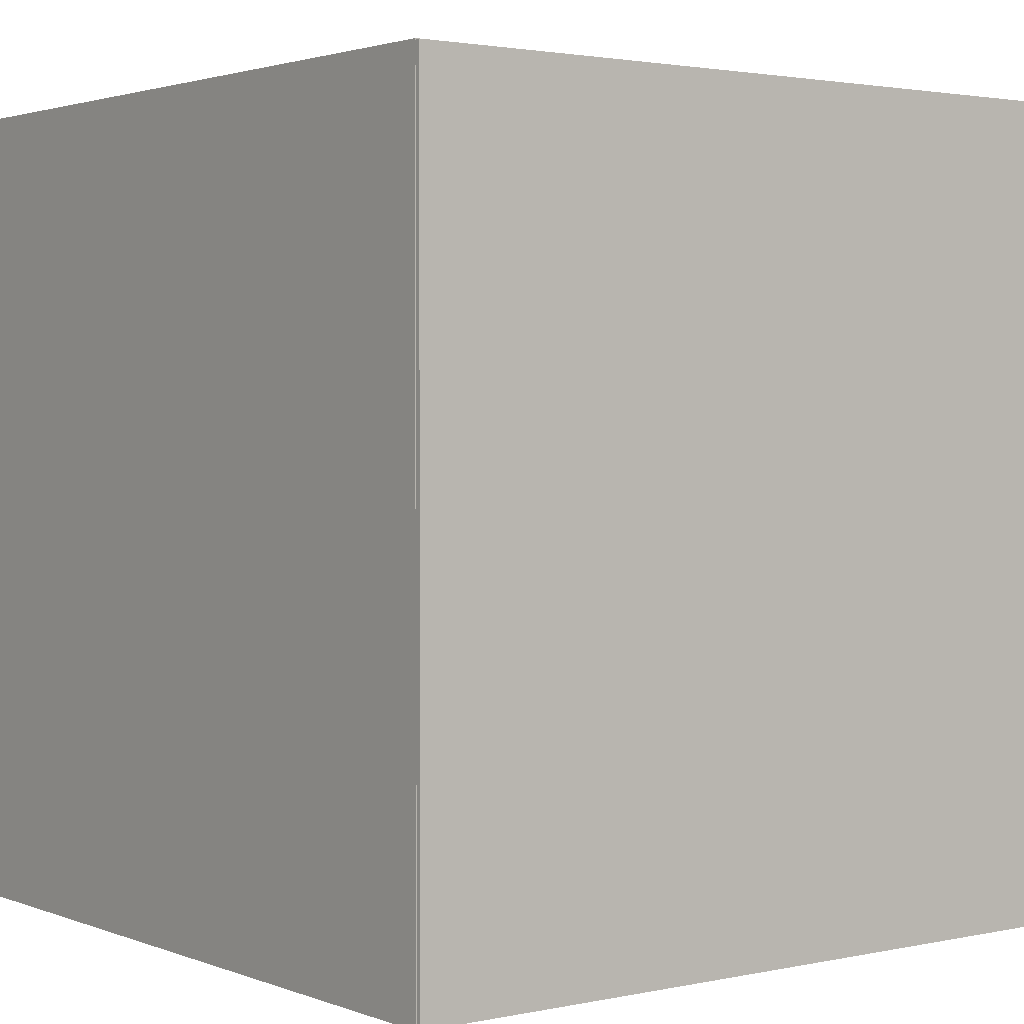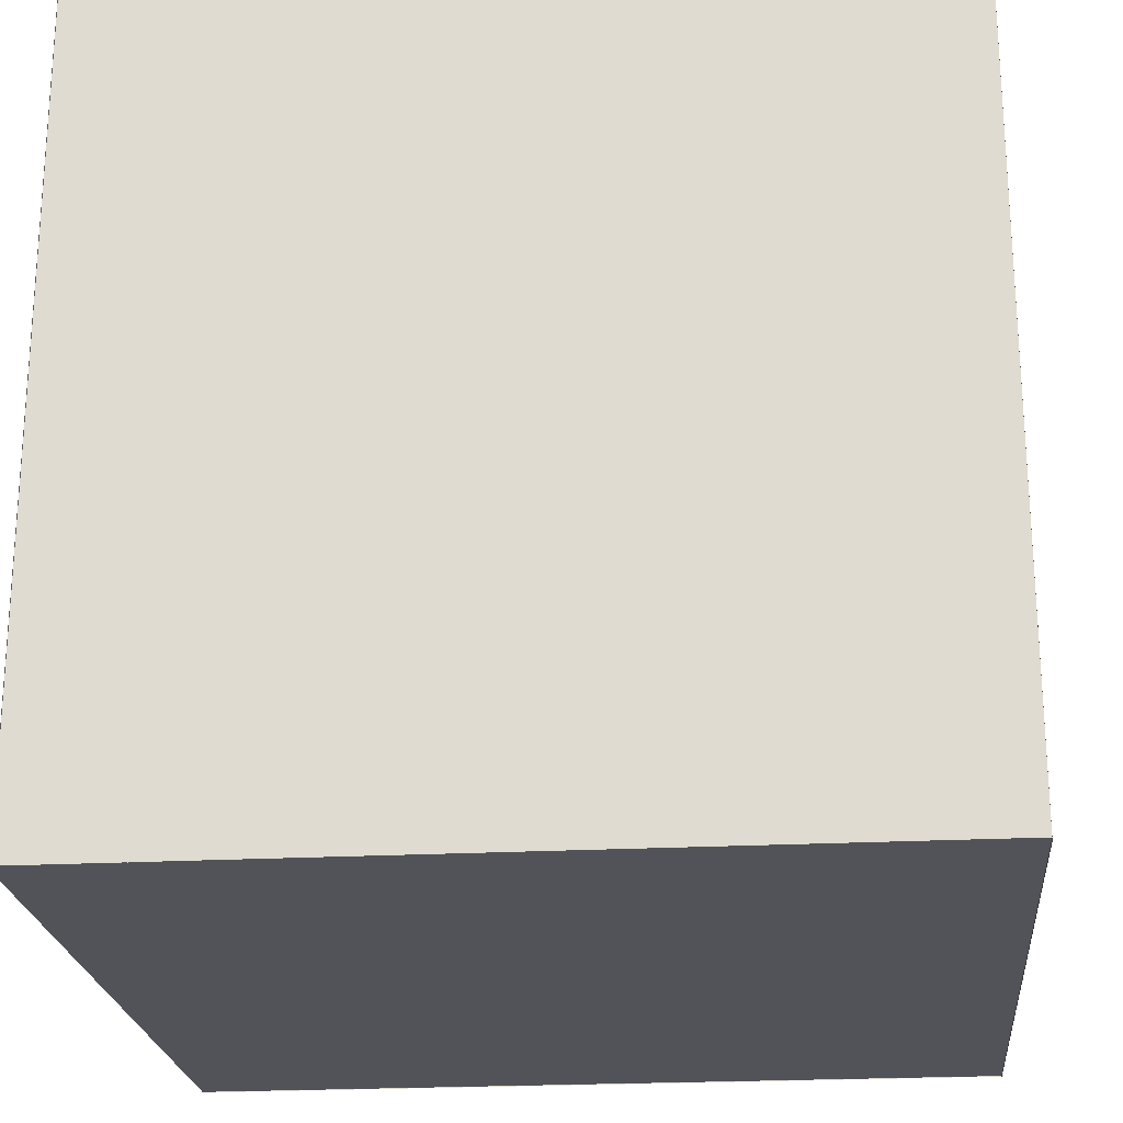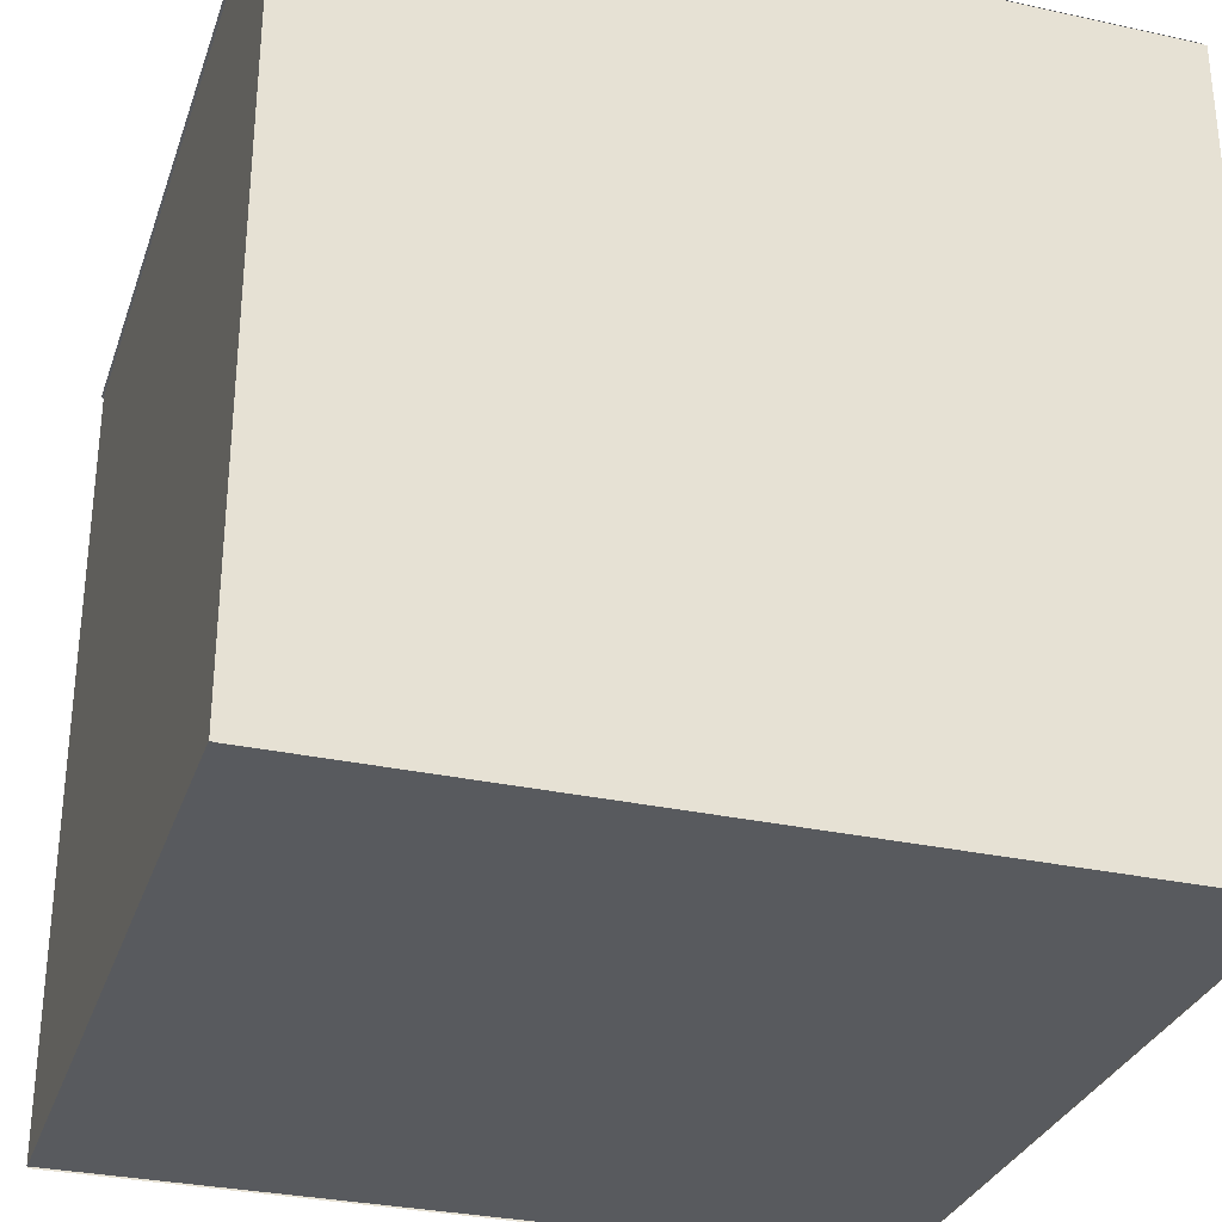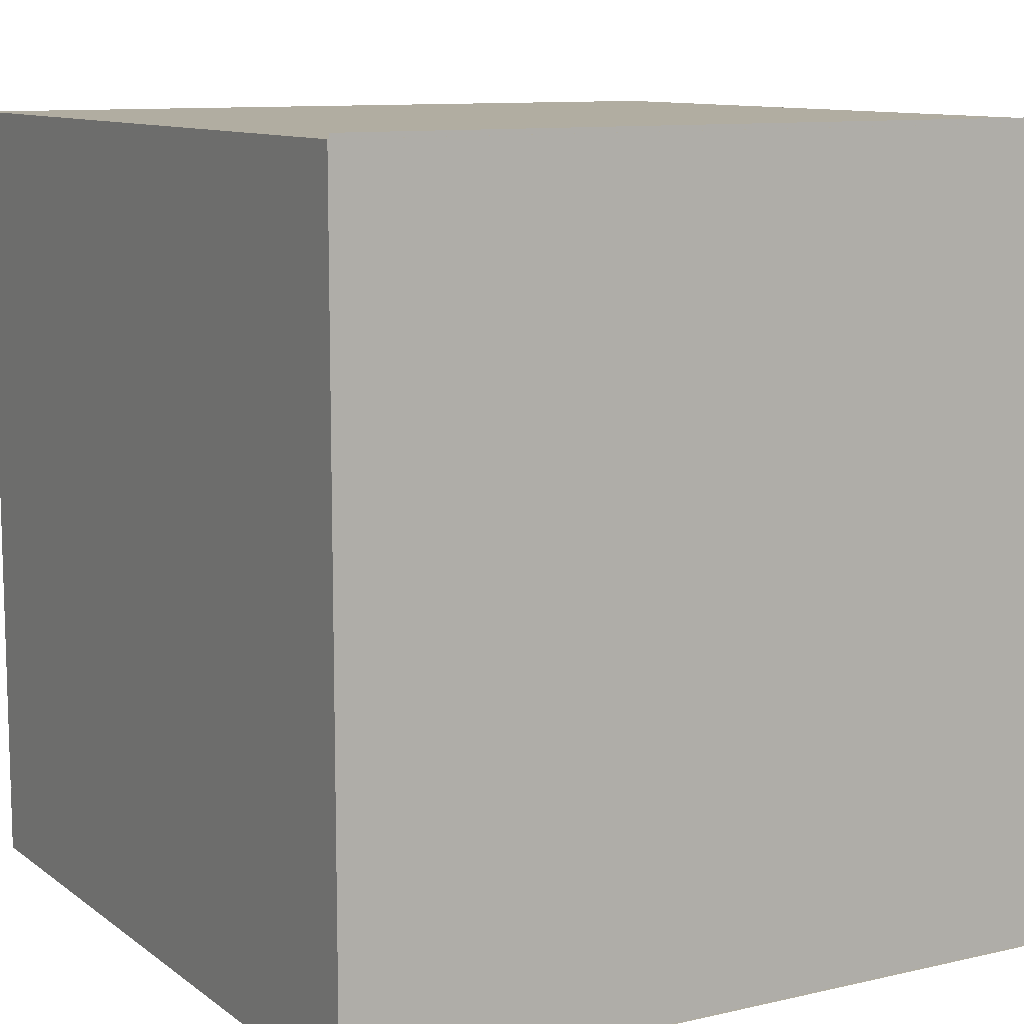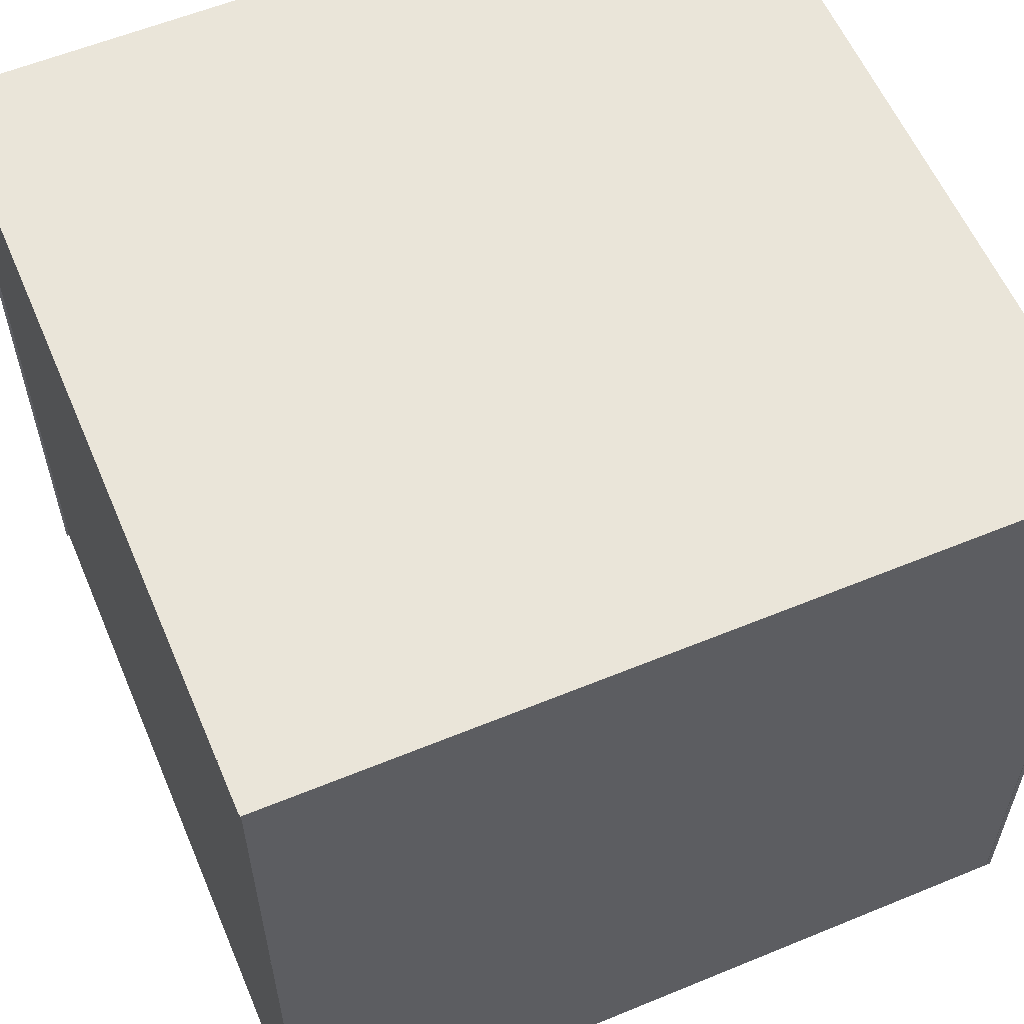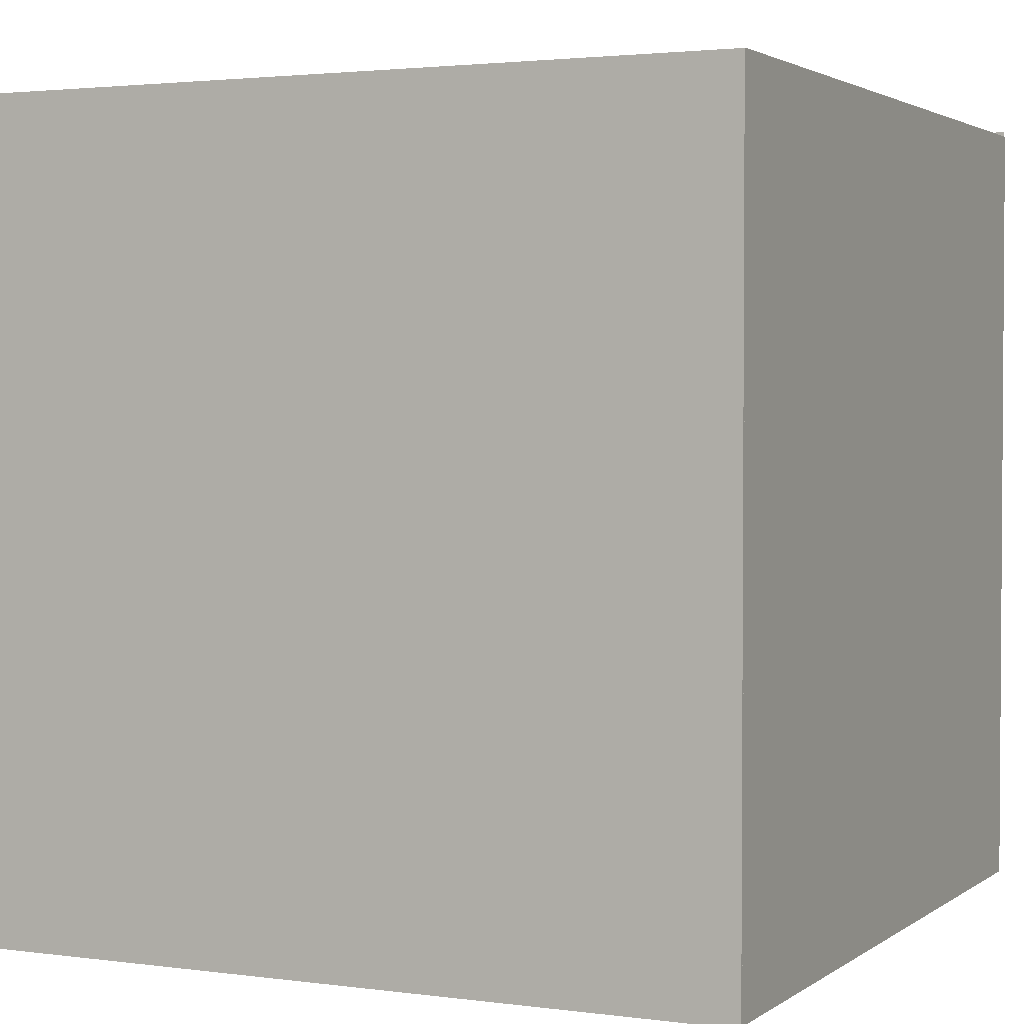
<metadata>
{"format":"obj","ext":"obj","renderer":"f3d","projection":"perspective","resolution":1024,"background":"white","views":[{"elev":2.2,"azim":-37.2,"up":"+Y"},{"elev":-22.6,"azim":5.3,"up":"+Z"},{"elev":-30.9,"azim":162.6,"up":"+Y"},{"elev":10.4,"azim":-120.2,"up":"+Z"},{"elev":58.6,"azim":-113.0,"up":"+Y"},{"elev":2.4,"azim":115.5,"up":"+Z"}]}
</metadata>
<code>
o 000_SquarePlane_4
g SquarePlane_4
v -50 49.84 0.623
v -50 49.84 -49.38
v -50 -0.162 -49.38
v -50 -0.162 0.623
v -50 99.84 0.623
v -50 99.84 -49.38
v -50 49.84 50.62
v -50 -0.162 50.62
v -50 99.84 50.62
f 2 3 4 1
f 6 2 1 5
f 1 4 8 7
f 5 1 7 9
o 001_SquarePlane_3
g SquarePlane_3
v -0.383 49.94 -50
v 49.62 49.94 -50
v 49.62 -0.056 -50
v -0.383 -0.056 -50
v -0.383 99.94 -50
v 49.62 99.94 -50
v -50.38 49.94 -50
v -50.38 -0.056 -50
v -50.38 99.94 -50
f 11 12 13 10
f 15 11 10 14
f 10 13 17 16
f 14 10 16 18
o 002_SquarePlane_2
g SquarePlane_2
v 50 49.91 -0.336
v 50 49.91 49.66
v 50 -0.091 49.66
v 50 -0.091 -0.336
v 50 99.91 -0.336
v 50 99.91 49.66
v 50 49.91 -50.34
v 50 -0.091 -50.34
v 50 99.91 -50.34
f 20 21 22 19
f 24 20 19 23
f 19 22 26 25
f 23 19 25 27
o 003_SquarePlane_1
g SquarePlane_1
v -0.076 49.78 50
v -50.08 49.78 50
v -50.08 -0.221 50
v -0.076 -0.221 50
v -0.076 99.78 50
v -50.08 99.78 50
v 49.92 49.78 50
v 49.92 -0.221 50
v 49.92 99.78 50
f 29 30 31 28
f 33 29 28 32
f 28 31 35 34
f 32 28 34 36
o 004_SquarePlane
g SquarePlane
v 0.305 100 -0.074
v -49.7 100 -0.074
v -49.7 100 49.93
v 0.305 100 49.93
v 0.305 100 -50.07
v -49.7 100 -50.07
v 50.3 100 -0.074
v 50.3 100 49.93
v 50.3 100 -50.07
f 38 39 40 37
f 42 38 37 41
f 37 40 44 43
f 41 37 43 45
o 005_Box_-_baked
g Box_-_baked
v 50 0 -0
v 50 -0 50
v 0 -0 50
v 0 0 -0
v -50 -0 50
v -50 0 -0
v 50 0 -50
v 0 0 -50
v -50 0 -50
v -50 50 -50
v -50 50 0
v -50 50 50
v -50 100 -50
v -50 100 0
v -50 100 50
v 0 50 50
v 50 50 50
v 0 100 50
v 50 100 50
v 50 50 -50
v 0 50 -50
v 50 100 -50
v 0 100 -50
v 50 50 0
v 50 100 0
v 0 100 0
f 47 48 49 46
f 48 50 51 49
f 46 49 53 52
f 49 51 54 53
f 54 51 56 55
f 51 50 57 56
f 55 56 59 58
f 56 57 60 59
f 50 48 61 57
f 48 47 62 61
f 57 61 63 60
f 61 62 64 63
f 52 53 66 65
f 53 54 55 66
f 65 66 68 67
f 66 55 58 68
f 47 46 69 62
f 46 52 65 69
f 62 69 70 64
f 69 65 67 70
f 60 63 71 59
f 63 64 70 71
f 59 71 68 58
f 71 70 67 68

</code>
